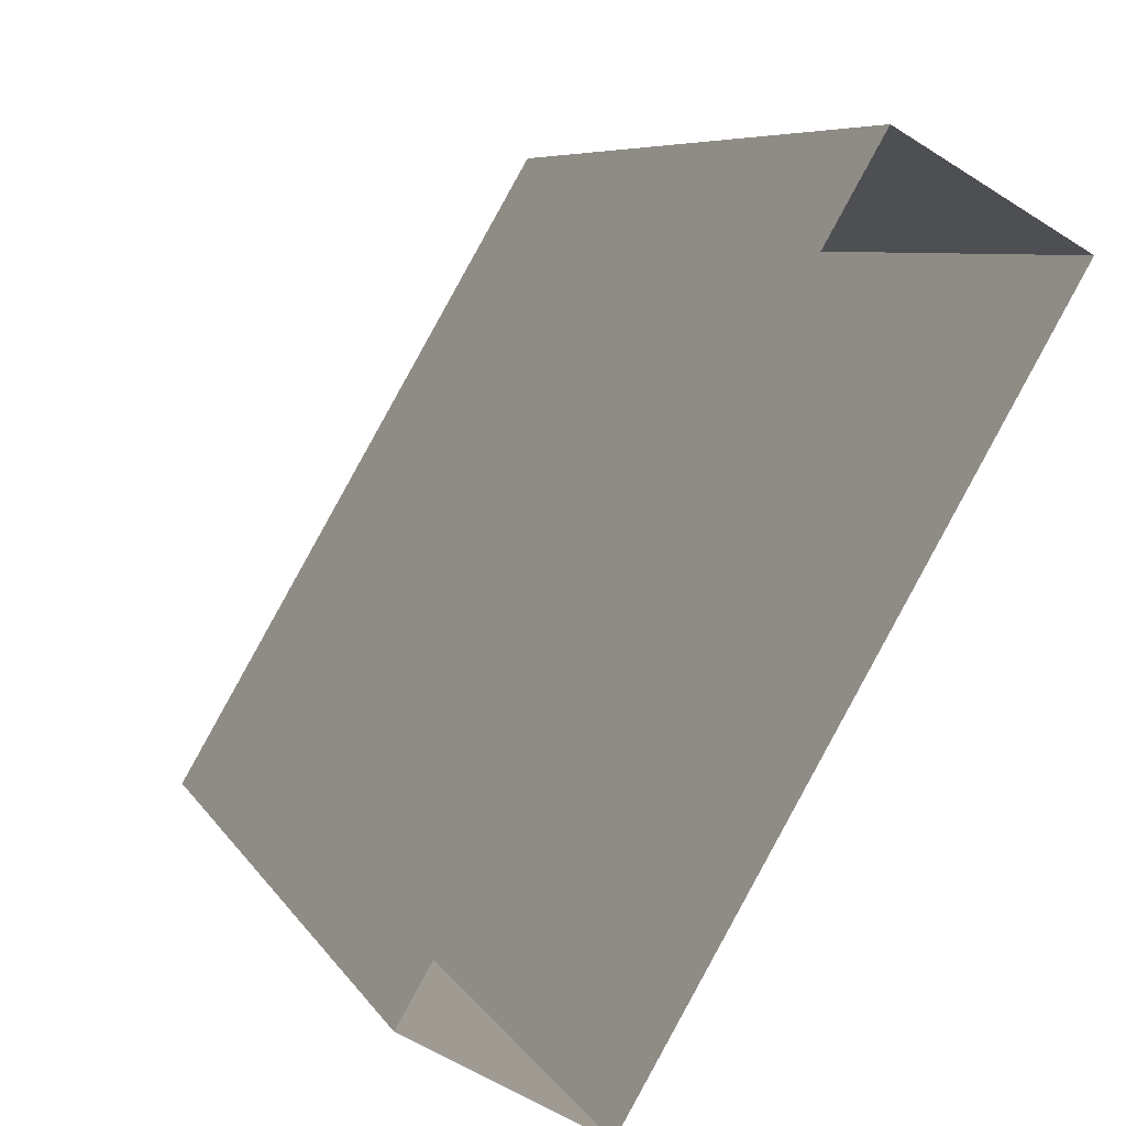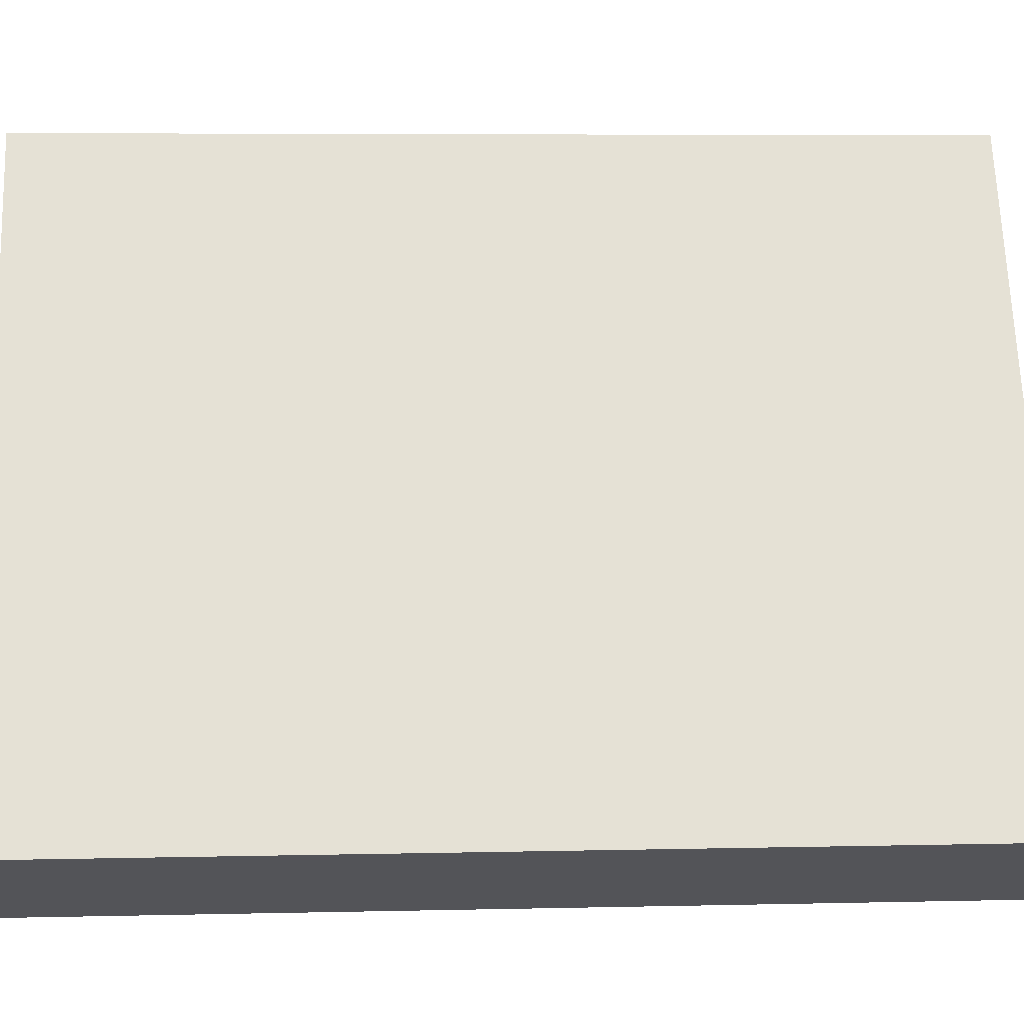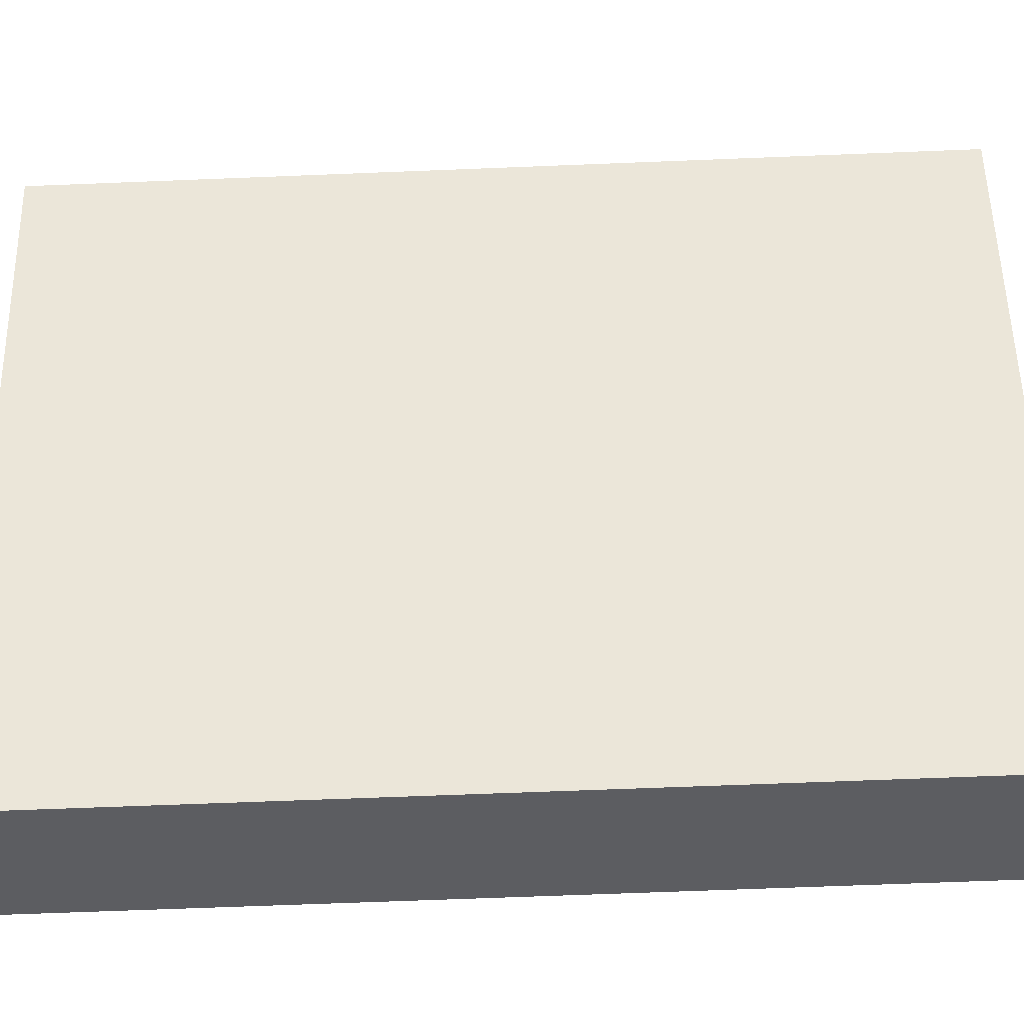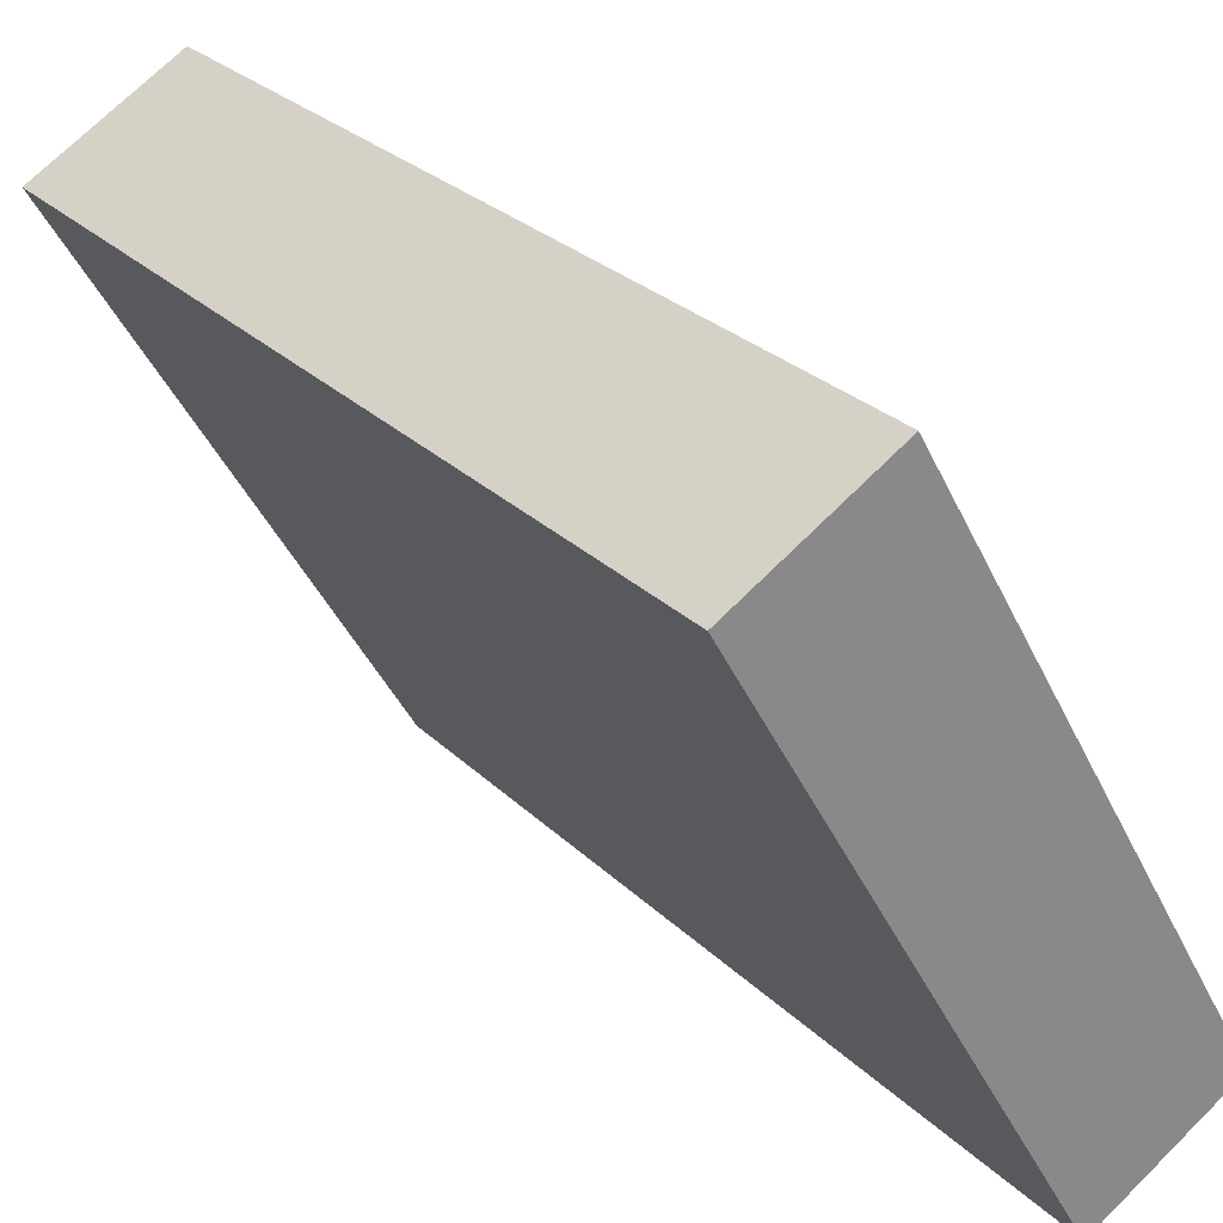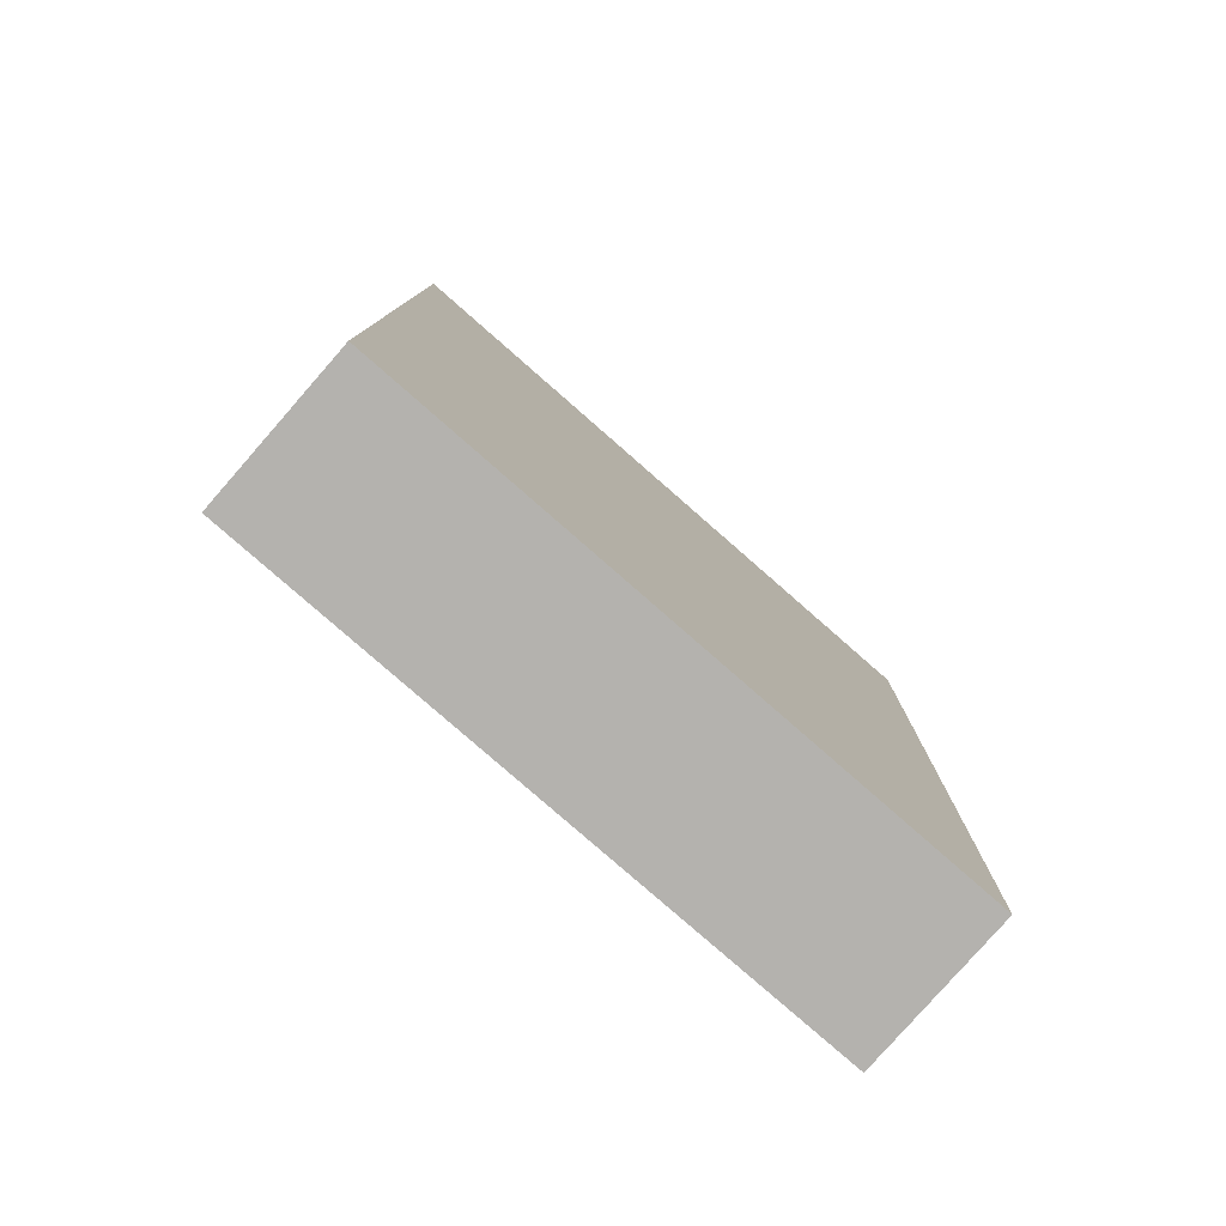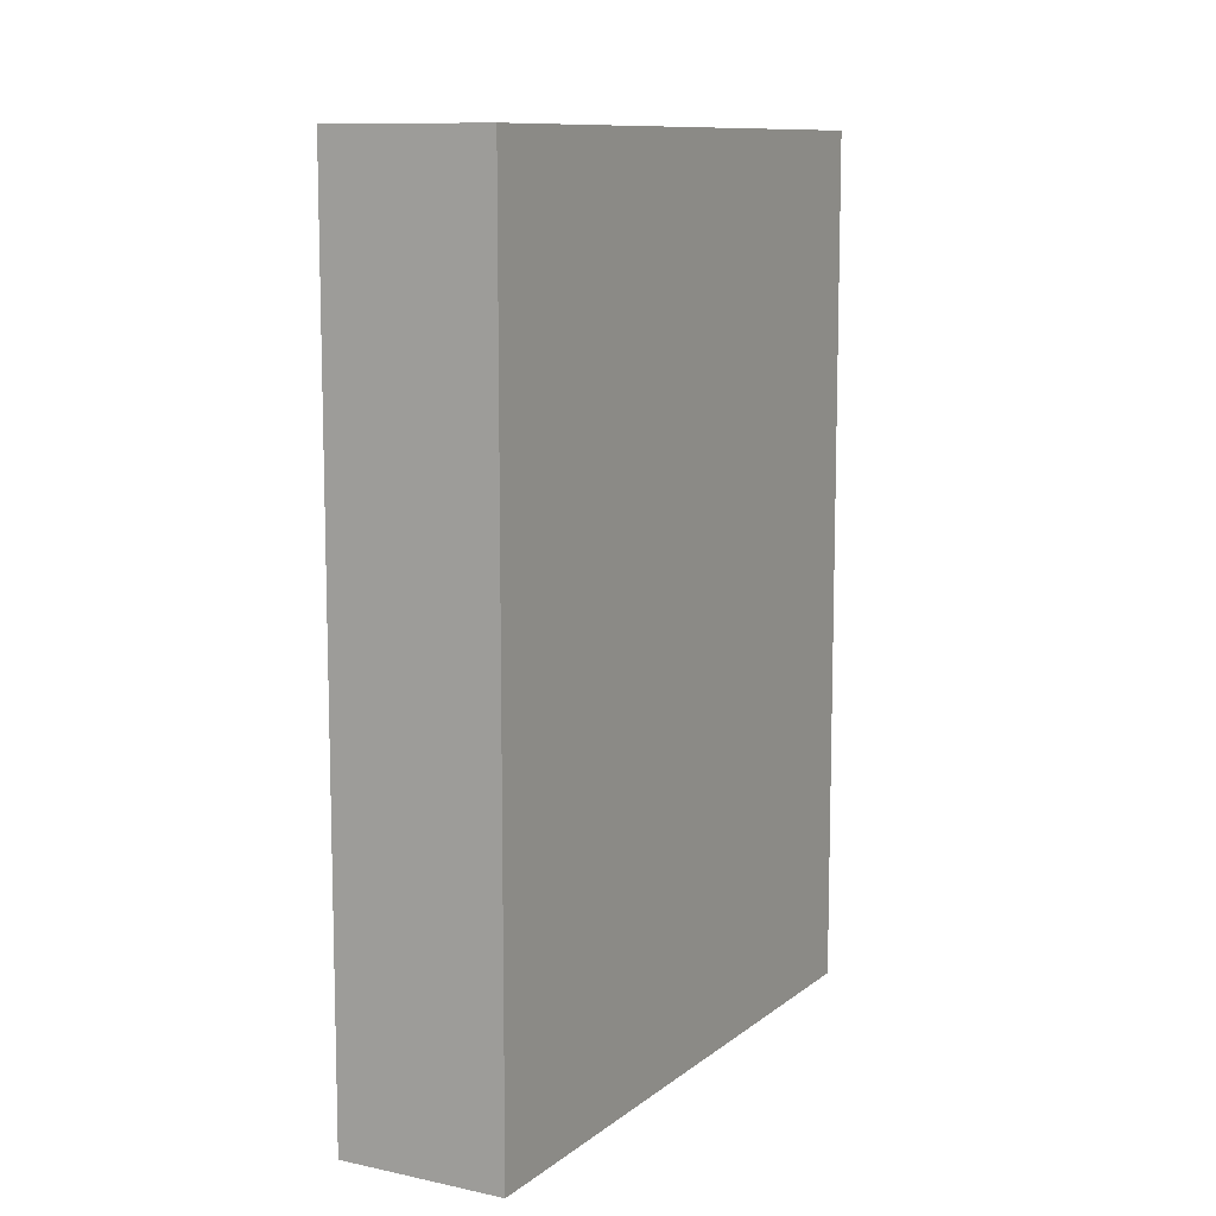
<metadata>
{"format":"obj","ext":"obj","renderer":"f3d","projection":"perspective","resolution":1024,"background":"white","views":[{"elev":6.4,"azim":-16.1,"up":"+Y"},{"elev":6.1,"azim":-94.0,"up":"+Y"},{"elev":-66.4,"azim":92.3,"up":"+Y"},{"elev":27.3,"azim":145.4,"up":"+Y"},{"elev":-79.8,"azim":18.8,"up":"+Z"},{"elev":10.3,"azim":178.8,"up":"+Z"}]}
</metadata>
<code>
o #ID54
v 0.504 0.1434 -0.0482
v 0.4784 0.05244 -0.0482
v 0.5242 0.1317 -0.0482
v 0.4582 0.0641 -0.0482
v 0.4784 0.05244 -0.0482
v 0.5242 0.1317 0.0734
v 0.5242 0.1317 -0.0482
v 0.4784 0.05244 0.0734
v 0.5242 0.1317 0.0734
v 0.504 0.1434 -0.0482
v 0.5242 0.1317 -0.0482
v 0.504 0.1434 0.0734
v 0.4582 0.0641 0.0734
v 0.504 0.1434 -0.0482
v 0.504 0.1434 0.0734
v 0.4582 0.0641 -0.0482
v 0.4582 0.0641 0.0734
v 0.4784 0.05244 -0.0482
v 0.4582 0.0641 -0.0482
v 0.4784 0.05244 0.0734
f 1 2 3
f 2 1 4
f 5 6 7
f 6 5 8
f 9 10 11
f 10 9 12
f 13 14 15
f 14 13 16
f 17 18 19
f 18 17 20

</code>
